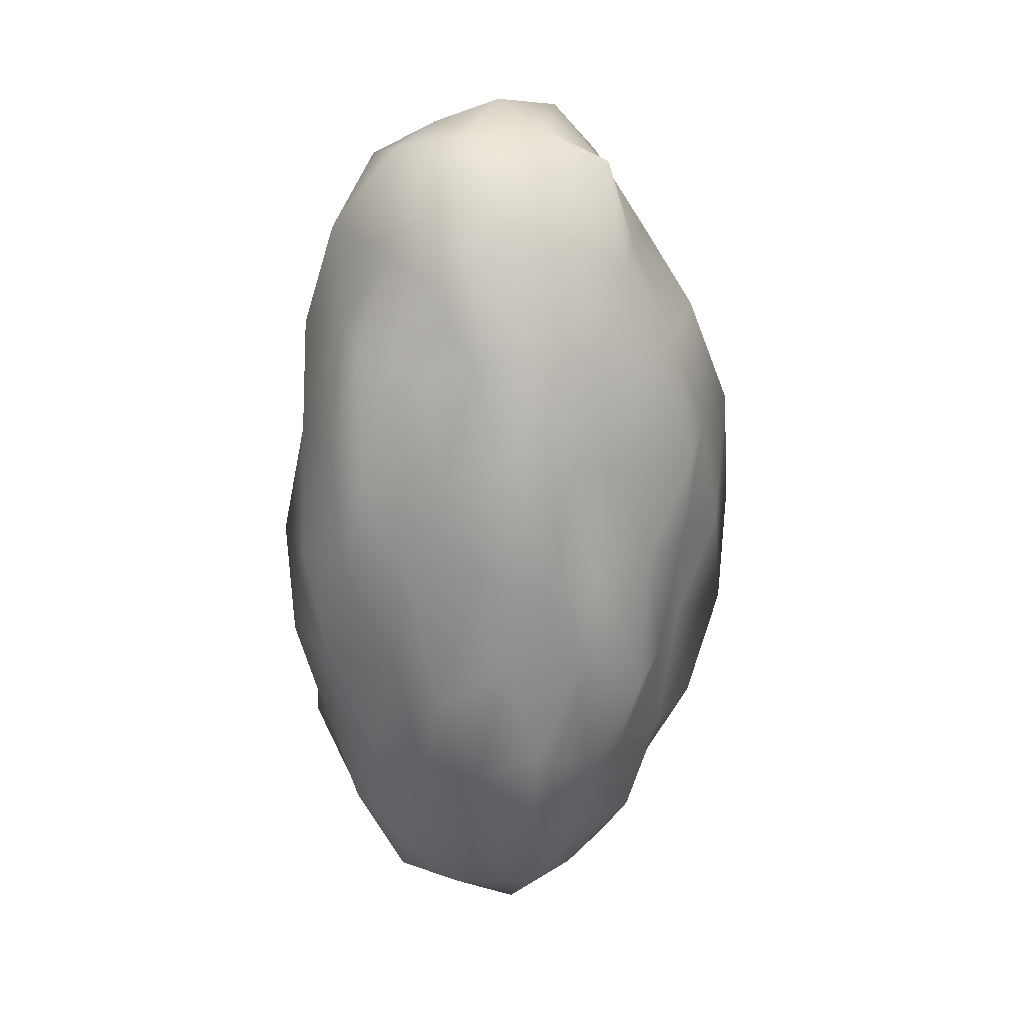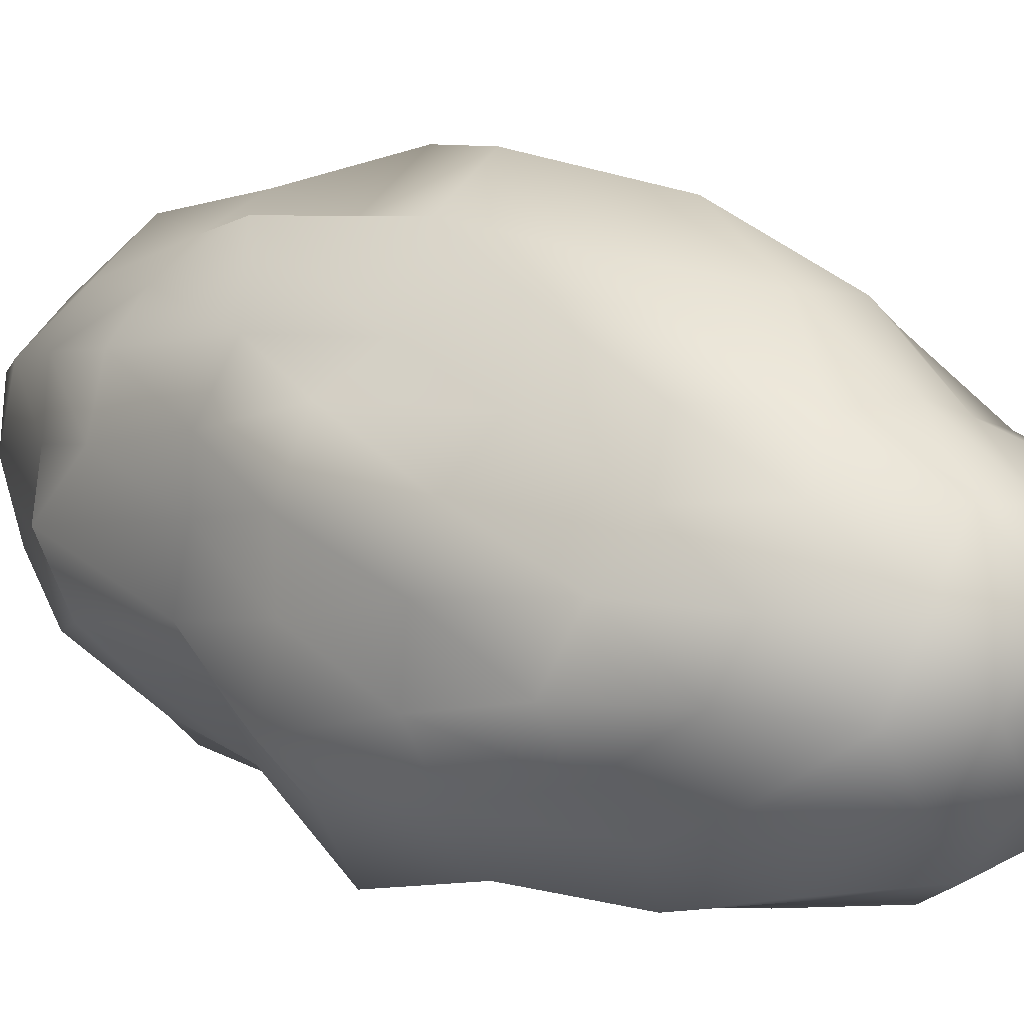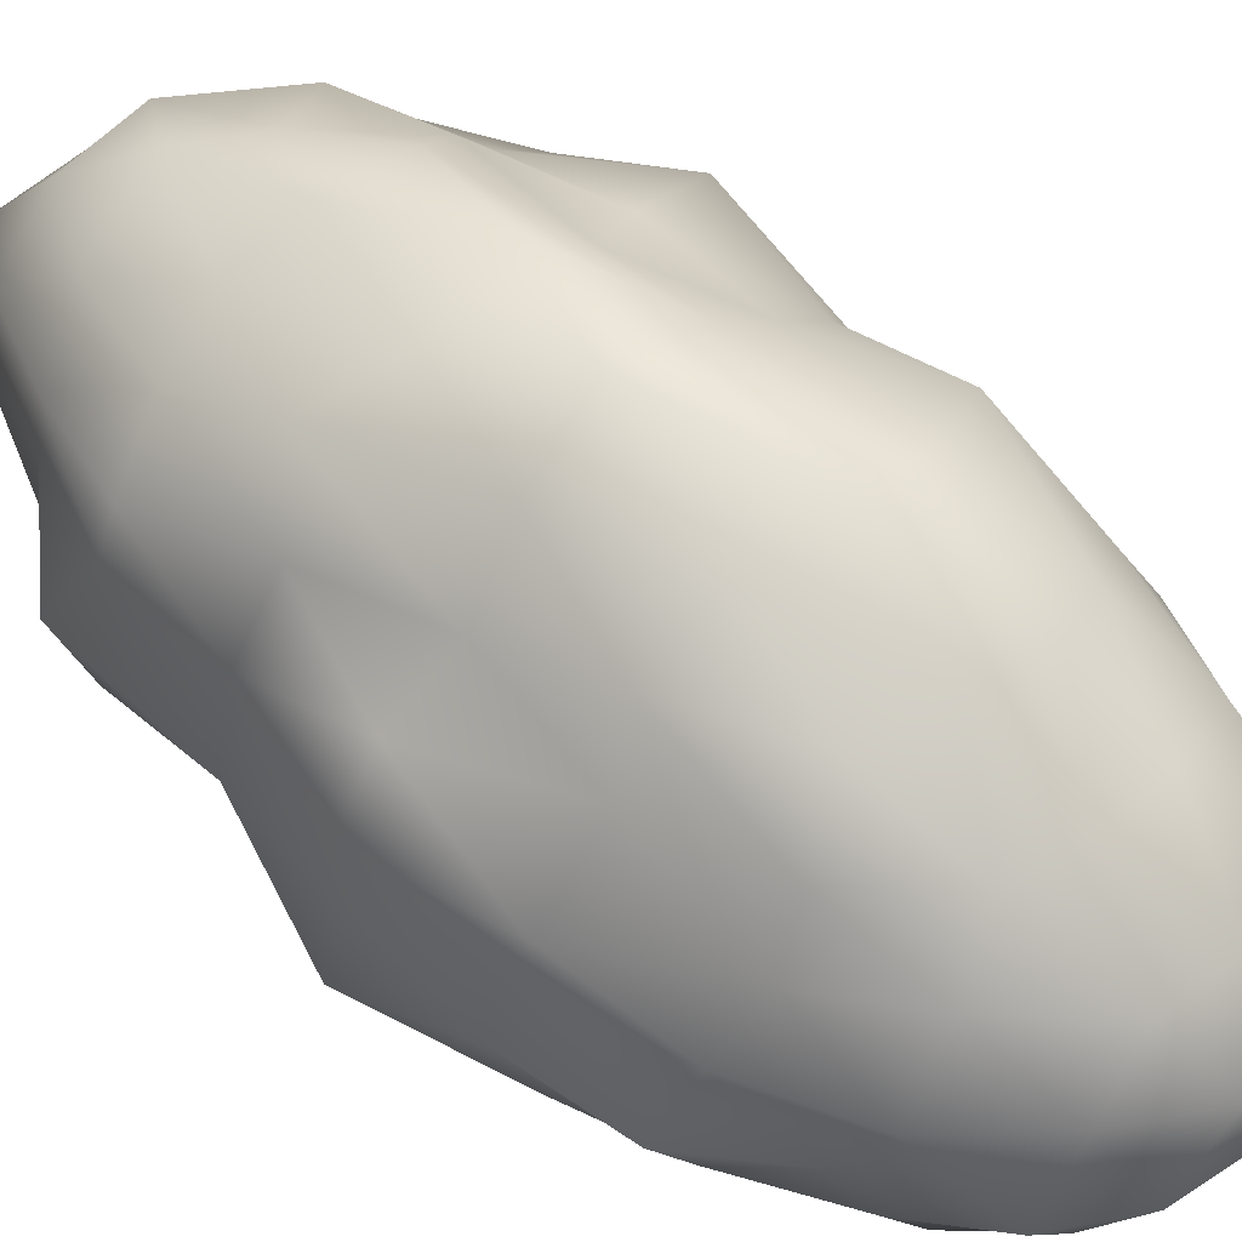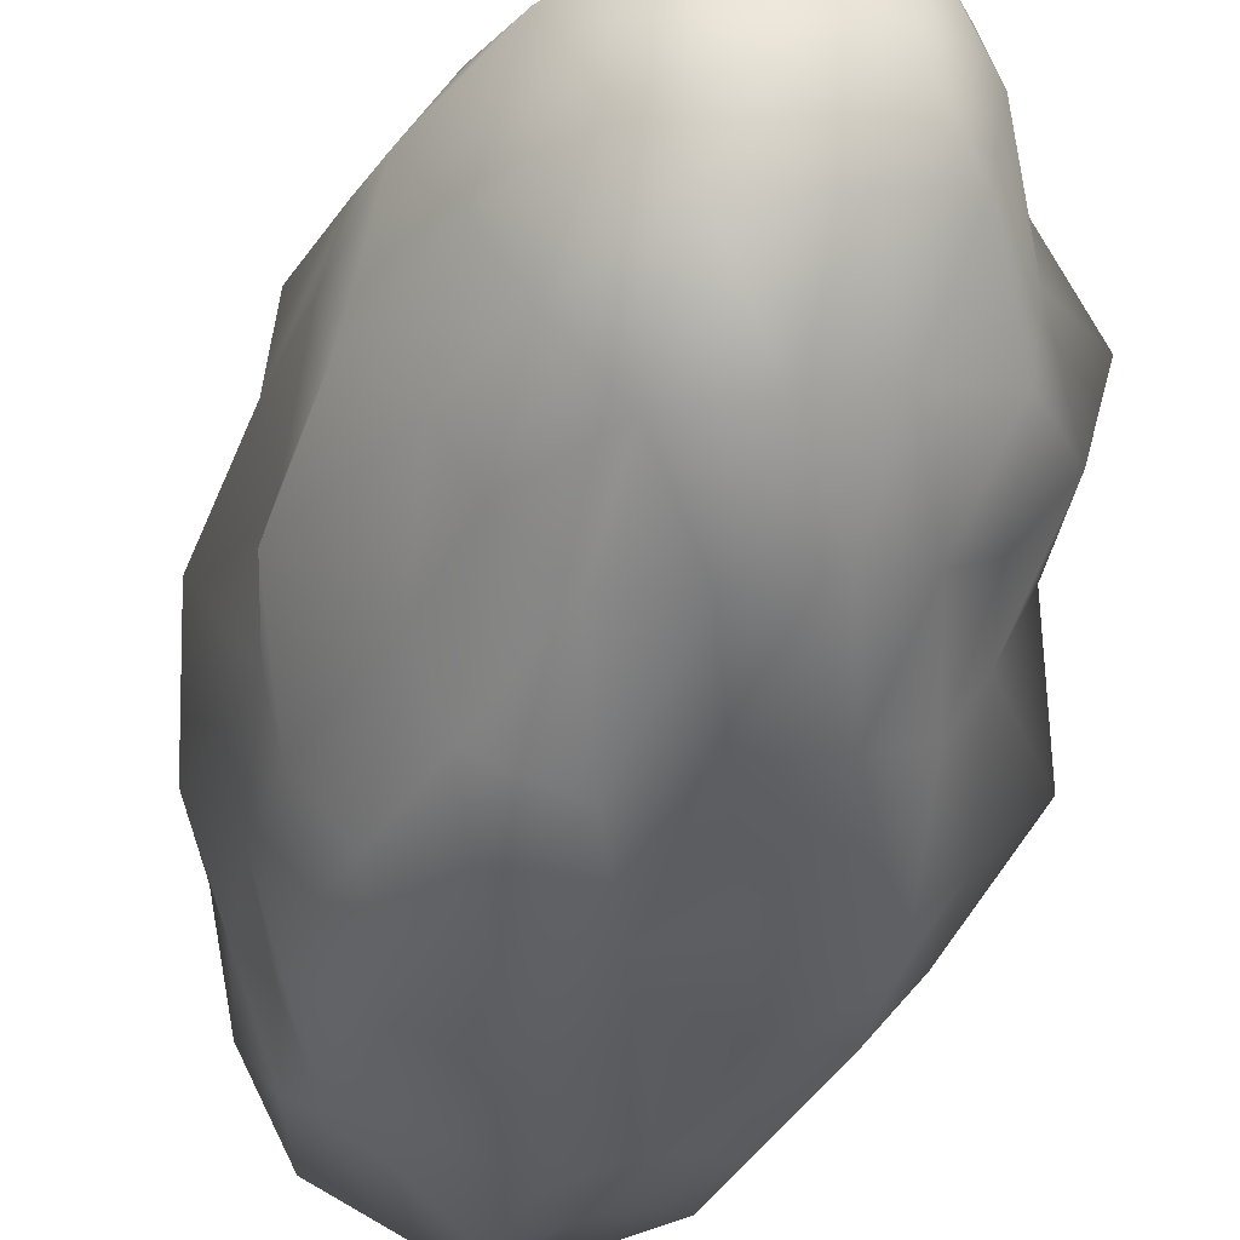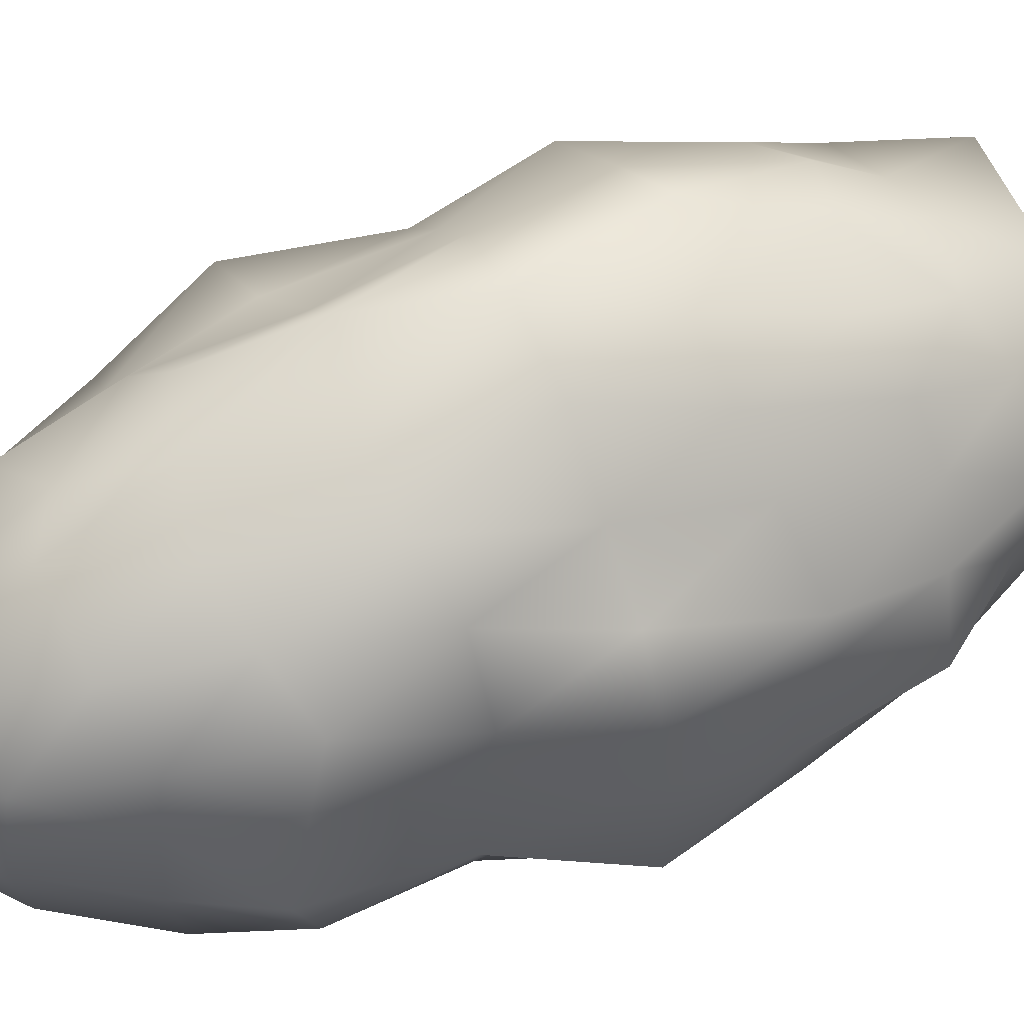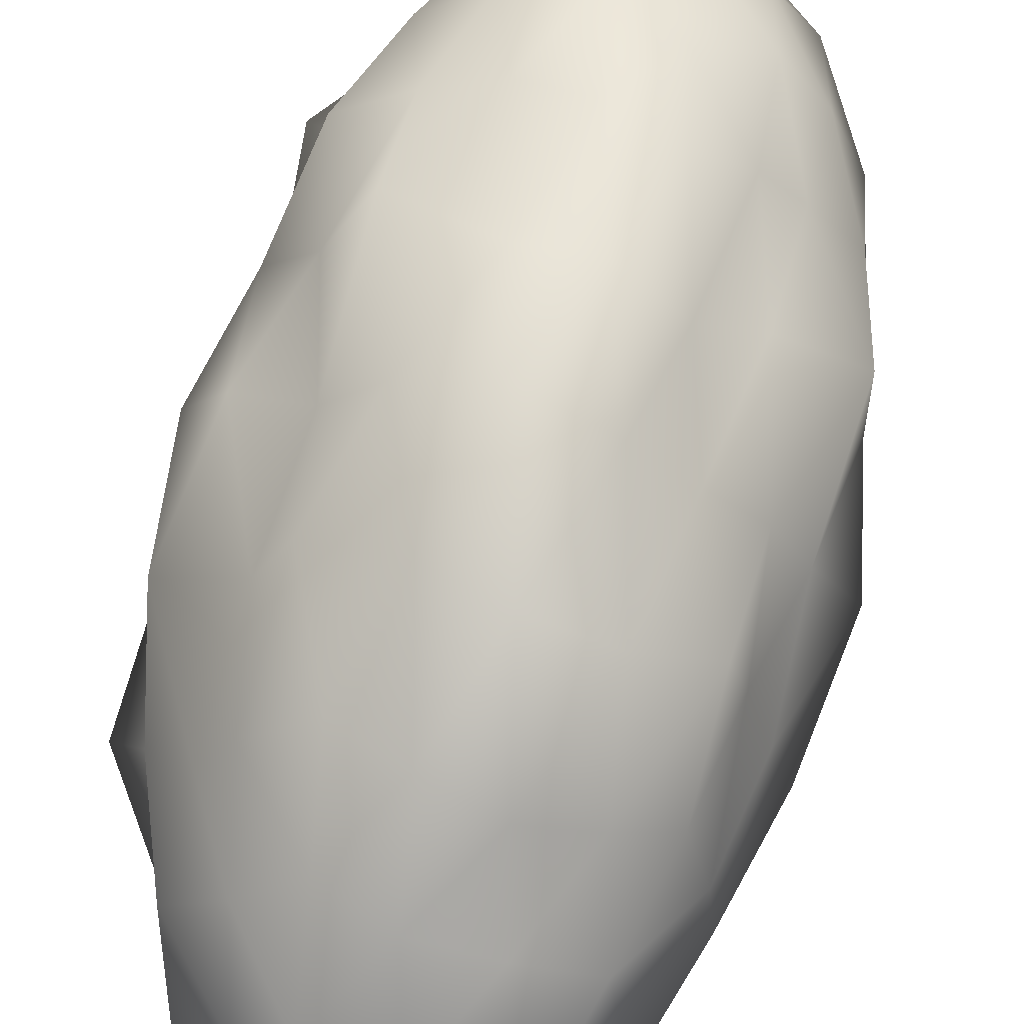
<metadata>
{"format":"obj","ext":"obj","renderer":"f3d","projection":"perspective","resolution":1024,"background":"white","views":[{"elev":20.5,"azim":-102.0,"up":"+Y"},{"elev":18.1,"azim":131.5,"up":"+Z"},{"elev":59.2,"azim":131.9,"up":"+Z"},{"elev":-47.0,"azim":-11.7,"up":"+Z"},{"elev":55.4,"azim":65.4,"up":"+Z"},{"elev":72.9,"azim":-166.0,"up":"+Z"}]}
</metadata>
<code>
o Icosphere
v -0.000978 -0.9972 0.000711
v 0.7629 0.09808 0.5653
v -0.2999 0.09866 0.8964
v -0.8932 0.1057 0.000195
v -0.2731 0.1085 -0.8293
v 0.6748 0.1129 -0.501
v 0.2765 1.9 0.8678
v -0.7266 1.895 0.5267
v -0.688 1.875 -0.4771
v 0.2644 1.888 -0.834
v 0.9635 1.933 0
v -0.002538 2.981 0.00781
v -0.1577 -0.7192 0.5146
v 0.4324 -0.7095 0.3197
v 0.2519 -0.03877 0.7924
v 0.9118 -0.09202 0.01707
v 0.4339 -0.7114 -0.309
v -0.5603 -0.7512 0.02514
v -0.6479 -0.01004 0.4492
v -0.206 -0.764 -0.5316
v -0.6416 -0.01976 -0.4827
v 0.2659 -0.09698 -0.8802
v 0.9786 0.9952 0.3135
v 1.054 0.9821 -0.3258
v 0.02553 0.9711 1.166
v 0.5404 1.018 0.717
v -0.9 1.01 0.2833
v -0.5502 1.009 0.7711
v -0.6074 0.9952 -0.8288
v -0.8639 1.017 -0.2651
v 0.6481 0.9774 -0.926
v 0.004212 0.9952 -1.027
v 0.6343 2.041 0.4728
v -0.2704 2.06 0.858
v -0.8676 2.054 0.002769
v -0.2335 2.04 -0.752
v 0.6546 2.043 -0.4661
v 0.1654 2.704 0.5037
v 0.5493 2.717 0.008758
v -0.485 2.77 0.3988
v -0.514 2.76 -0.3338
v 0.1607 2.728 -0.542
v -0.08709 -0.8774 0.268
v 0.6185 -0.3232 0.4493
v -0.007481 0.005568 0.8967
v 0.7895 0.02646 0.2641
v 0.6204 -0.3245 -0.4508
v -0.3154 -0.9552 0
v -0.8408 0.01047 0.2654
v -0.09039 -0.9021 -0.2782
v -0.5016 0.01636 -0.7029
v 0.5018 0.02279 -0.6783
v 0.8516 0.5514 0.4248
v 0.9625 1.452 -0.1607
v -0.1629 0.5321 1.083
v 0.4757 1.459 0.9153
v -0.9634 0.548 0.1609
v -0.733 1.461 0.7448
v -0.4699 0.5424 -0.904
v -0.8327 1.446 -0.4152
v 0.6407 0.5564 -0.652
v 0.1342 1.443 -0.8986
v 0.5076 1.987 0.7113
v -0.5224 1.989 0.7064
v -0.8041 1.979 -0.2689
v 0.007478 1.994 -0.8957
v 0.8261 1.985 -0.2607
v 0.2192 2.292 0.6745
v 0.294 2.905 0
v -0.6163 2.322 0.4477
v -0.6164 2.322 -0.4479
v 0.2268 2.306 -0.6981
v -0.2238 -0.3007 0.6887
v 0.2595 -0.9676 0.1885
v 0.513 0.01666 0.6935
v 0.8472 0.006685 -0.2831
v 0.2435 -0.9217 -0.1769
v -0.7932 -0.3392 0
v -0.4901 0.02275 0.687
v -0.2443 -0.3377 -0.7517
v -0.8449 0.009074 -0.2667
v -0.007379 0.01462 -0.8688
v 0.9233 1.447 0.1544
v 0.7768 0.5626 -0.3869
v 0.1425 1.45 0.9518
v 0.6577 0.5532 0.6691
v -0.8008 1.441 0.3991
v -0.4147 0.5586 0.7963
v -0.7323 1.461 -0.7441
v -0.8987 0.5568 -0.1504
v 0.419 1.443 -0.8047
v -0.1526 0.5411 -1.017
v 0.8143 1.98 0.2569
v 0.007559 2.001 0.9178
v -0.8255 1.986 0.276
v -0.5443 2.001 -0.7363
v 0.5205 1.994 -0.7292
v 0.09448 2.933 0.2908
v 0.7116 2.294 0
v -0.2261 2.872 0.1643
v -0.2294 2.881 -0.1667
v 0.08682 2.875 -0.2672
v 0.3709 2.74 -0.2695
v 0.6355 2.388 -0.2614
v 0.4799 2.424 -0.5677
v -0.159 2.805 -0.4892
v -0.05565 2.441 -0.7677
v -0.3427 2.368 -0.5581
v -0.4496 2.73 0
v -0.7384 2.435 -0.1818
v -0.6644 2.386 0.1612
v -0.1408 2.737 0.4335
v -0.3421 2.367 0.5572
v -0.05205 2.386 0.6821
v 0.3576 2.721 0.2598
v 0.4364 2.38 0.5129
v 0.6564 2.403 0.2691
v 0.8803 1.536 -0.4355
v 0.8327 1 -0.605
v 0.6961 1.538 -0.7126
v -0.1374 1.53 -0.9409
v -0.319 1 -0.9818
v -0.4488 1.533 -0.8555
v -0.9988 1.541 -0.1701
v -1.073 1 0
v -0.9071 1.525 0.1551
v -0.4611 1.538 0.8793
v -0.3255 1 1.002
v -0.1591 1.555 1.081
v 0.6009 1.515 0.6165
v 0.814 1 0.5914
v 0.9083 1.541 0.4496
v 0.2854 1 -0.8784
v 0.422 0.4772 -0.8034
v 0.1259 0.4828 -0.8658
v -0.7949 1 -0.5775
v -0.5971 0.4861 -0.6127
v -0.9391 0.453 -0.4651
v -0.7574 1 0.5503
v -0.9436 0.4522 0.4674
v -0.6308 0.4779 0.6467
v 0.332 1 1.022
v 0.1284 0.4799 0.8822
v 0.5072 0.4452 0.9688
v 0.9738 1 0
v 0.8142 0.4912 0.14
v 0.8828 0.4792 -0.1511
v 0.3377 -0.3621 -0.5506
v 0.1515 -0.7772 -0.4664
v 0.05436 -0.4216 -0.737
v -0.4783 -0.4228 -0.5658
v -0.4022 -0.785 -0.2922
v -0.6312 -0.3855 -0.2597
v -0.6522 -0.3998 0.2676
v -0.3811 -0.7547 0.2769
v -0.466 -0.4101 0.5502
v 0.6482 -0.3755 -0.1567
v 0.6304 -0.3637 0.1517
v 0.4753 -0.7596 0
v 0.05544 -0.4381 0.7628
v 0.1478 -0.7632 0.455
v 0.3743 -0.4043 0.6057
f 1 74 43
f 2 44 46
f 1 43 48
f 1 48 50
f 1 50 77
f 2 46 53
f 3 45 55
f 4 49 57
f 5 51 59
f 6 52 61
f 2 53 86
f 3 55 88
f 4 57 90
f 5 59 92
f 6 61 84
f 7 63 68
f 8 64 70
f 9 65 71
f 10 66 72
f 11 67 99
f 39 103 69
f 39 104 103
f 37 97 105
f 42 106 102
f 42 107 106
f 36 96 108
f 41 109 101
f 41 110 109
f 35 95 111
f 40 112 100
f 40 113 112
f 34 94 114
f 38 115 98
f 38 116 115
f 33 93 117
f 24 118 54
f 24 119 118
f 31 91 120
f 32 121 62
f 32 122 121
f 29 89 123
f 30 124 60
f 30 125 124
f 27 87 126
f 28 127 58
f 28 128 127
f 25 85 129
f 26 130 56
f 26 131 130
f 23 83 132
f 31 133 91
f 31 134 133
f 22 82 135
f 29 136 89
f 29 137 136
f 21 81 138
f 27 139 87
f 27 140 139
f 19 79 141
f 25 142 85
f 25 143 142
f 15 75 144
f 23 145 83
f 23 146 145
f 16 76 147
f 17 148 47
f 17 149 148
f 20 80 150
f 20 151 80
f 20 152 151
f 18 78 153
f 18 154 78
f 18 155 154
f 13 73 156
f 16 157 76
f 16 158 157
f 14 74 159
f 13 160 73
f 13 161 160
f 14 44 162
f 162 75 15
f 162 44 75
f 44 2 75
f 160 162 15
f 160 161 162
f 161 14 162
f 73 45 3
f 73 160 45
f 160 15 45
f 159 77 17
f 159 74 77
f 74 1 77
f 157 159 17
f 157 158 159
f 158 14 159
f 76 47 6
f 76 157 47
f 157 17 47
f 156 79 19
f 156 73 79
f 73 3 79
f 154 156 19
f 154 155 156
f 155 13 156
f 78 49 4
f 78 154 49
f 154 19 49
f 153 81 21
f 153 78 81
f 78 4 81
f 151 153 21
f 151 152 153
f 152 18 153
f 80 51 5
f 80 151 51
f 151 21 51
f 150 82 22
f 150 80 82
f 80 5 82
f 148 150 22
f 148 149 150
f 149 20 150
f 47 52 6
f 47 148 52
f 148 22 52
f 147 84 24
f 147 76 84
f 76 6 84
f 145 147 24
f 145 146 147
f 146 16 147
f 83 54 11
f 83 145 54
f 145 24 54
f 144 86 26
f 144 75 86
f 75 2 86
f 142 144 26
f 142 143 144
f 143 15 144
f 85 56 7
f 85 142 56
f 142 26 56
f 141 88 28
f 141 79 88
f 79 3 88
f 139 141 28
f 139 140 141
f 140 19 141
f 87 58 8
f 87 139 58
f 139 28 58
f 138 90 30
f 138 81 90
f 81 4 90
f 136 138 30
f 136 137 138
f 137 21 138
f 89 60 9
f 89 136 60
f 136 30 60
f 135 92 32
f 135 82 92
f 82 5 92
f 133 135 32
f 133 134 135
f 134 22 135
f 91 62 10
f 91 133 62
f 133 32 62
f 132 93 33
f 132 83 93
f 83 11 93
f 130 132 33
f 130 131 132
f 131 23 132
f 56 63 7
f 56 130 63
f 130 33 63
f 129 94 34
f 129 85 94
f 85 7 94
f 127 129 34
f 127 128 129
f 128 25 129
f 58 64 8
f 58 127 64
f 127 34 64
f 126 95 35
f 126 87 95
f 87 8 95
f 124 126 35
f 124 125 126
f 125 27 126
f 60 65 9
f 60 124 65
f 124 35 65
f 123 96 36
f 123 89 96
f 89 9 96
f 121 123 36
f 121 122 123
f 122 29 123
f 62 66 10
f 62 121 66
f 121 36 66
f 120 97 37
f 120 91 97
f 91 10 97
f 118 120 37
f 118 119 120
f 119 31 120
f 54 67 11
f 54 118 67
f 118 37 67
f 117 99 39
f 117 93 99
f 93 11 99
f 115 117 39
f 115 116 117
f 116 33 117
f 98 69 12
f 98 115 69
f 115 39 69
f 114 68 38
f 114 94 68
f 94 7 68
f 112 114 38
f 112 113 114
f 113 34 114
f 100 98 12
f 100 112 98
f 112 38 98
f 111 70 40
f 111 95 70
f 95 8 70
f 109 111 40
f 109 110 111
f 110 35 111
f 101 100 12
f 101 109 100
f 109 40 100
f 108 71 41
f 108 96 71
f 96 9 71
f 106 108 41
f 106 107 108
f 107 36 108
f 102 101 12
f 102 106 101
f 106 41 101
f 105 72 42
f 105 97 72
f 97 10 72
f 103 105 42
f 103 104 105
f 104 37 105
f 69 102 12
f 69 103 102
f 103 42 102
f 99 104 39
f 99 67 104
f 67 37 104
f 72 107 42
f 72 66 107
f 66 36 107
f 71 110 41
f 71 65 110
f 65 35 110
f 70 113 40
f 70 64 113
f 64 34 113
f 68 116 38
f 68 63 116
f 63 33 116
f 84 119 24
f 84 61 119
f 61 31 119
f 92 122 32
f 92 59 122
f 59 29 122
f 90 125 30
f 90 57 125
f 57 27 125
f 88 128 28
f 88 55 128
f 55 25 128
f 86 131 26
f 86 53 131
f 53 23 131
f 61 134 31
f 61 52 134
f 52 22 134
f 59 137 29
f 59 51 137
f 51 21 137
f 57 140 27
f 57 49 140
f 49 19 140
f 55 143 25
f 55 45 143
f 45 15 143
f 53 146 23
f 53 46 146
f 46 16 146
f 77 149 17
f 77 50 149
f 50 20 149
f 50 152 20
f 50 48 152
f 48 18 152
f 48 155 18
f 48 43 155
f 43 13 155
f 46 158 16
f 46 44 158
f 44 14 158
f 43 161 13
f 43 74 161
f 74 14 161

</code>
